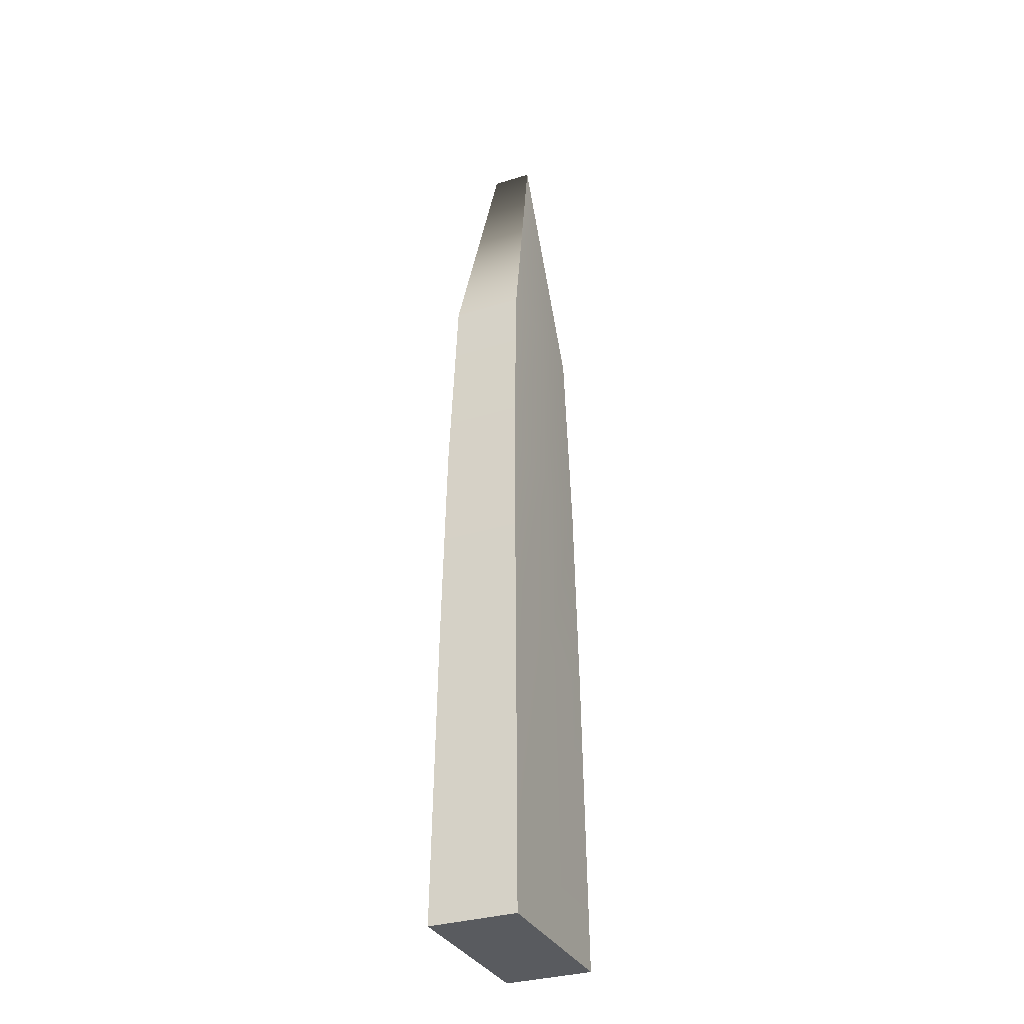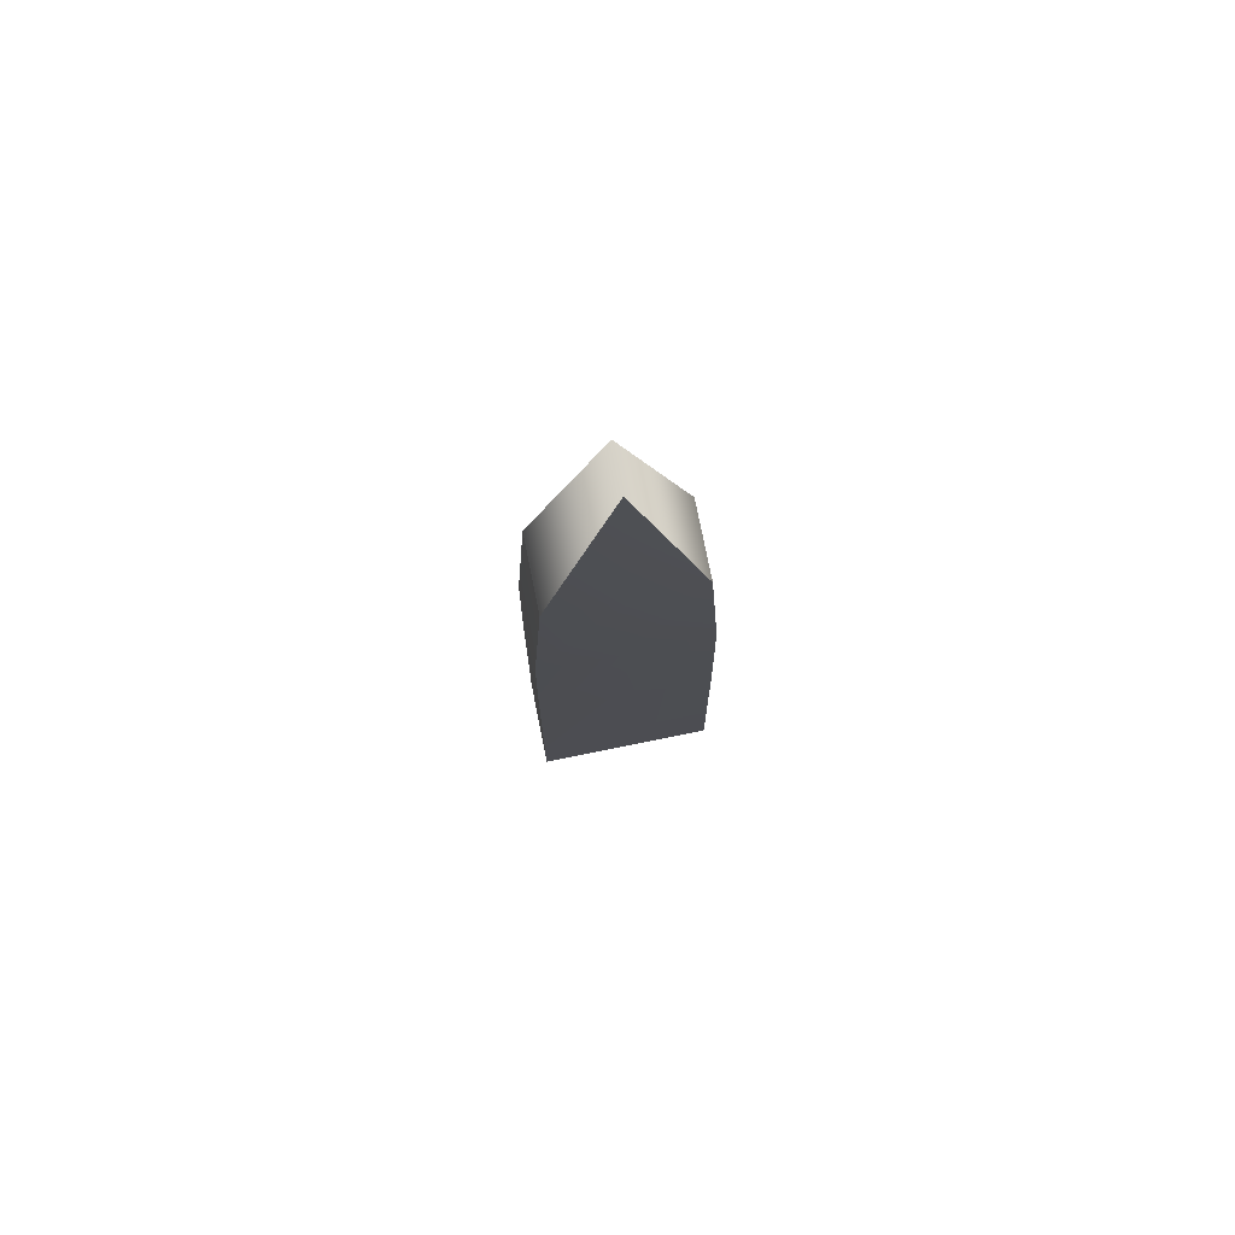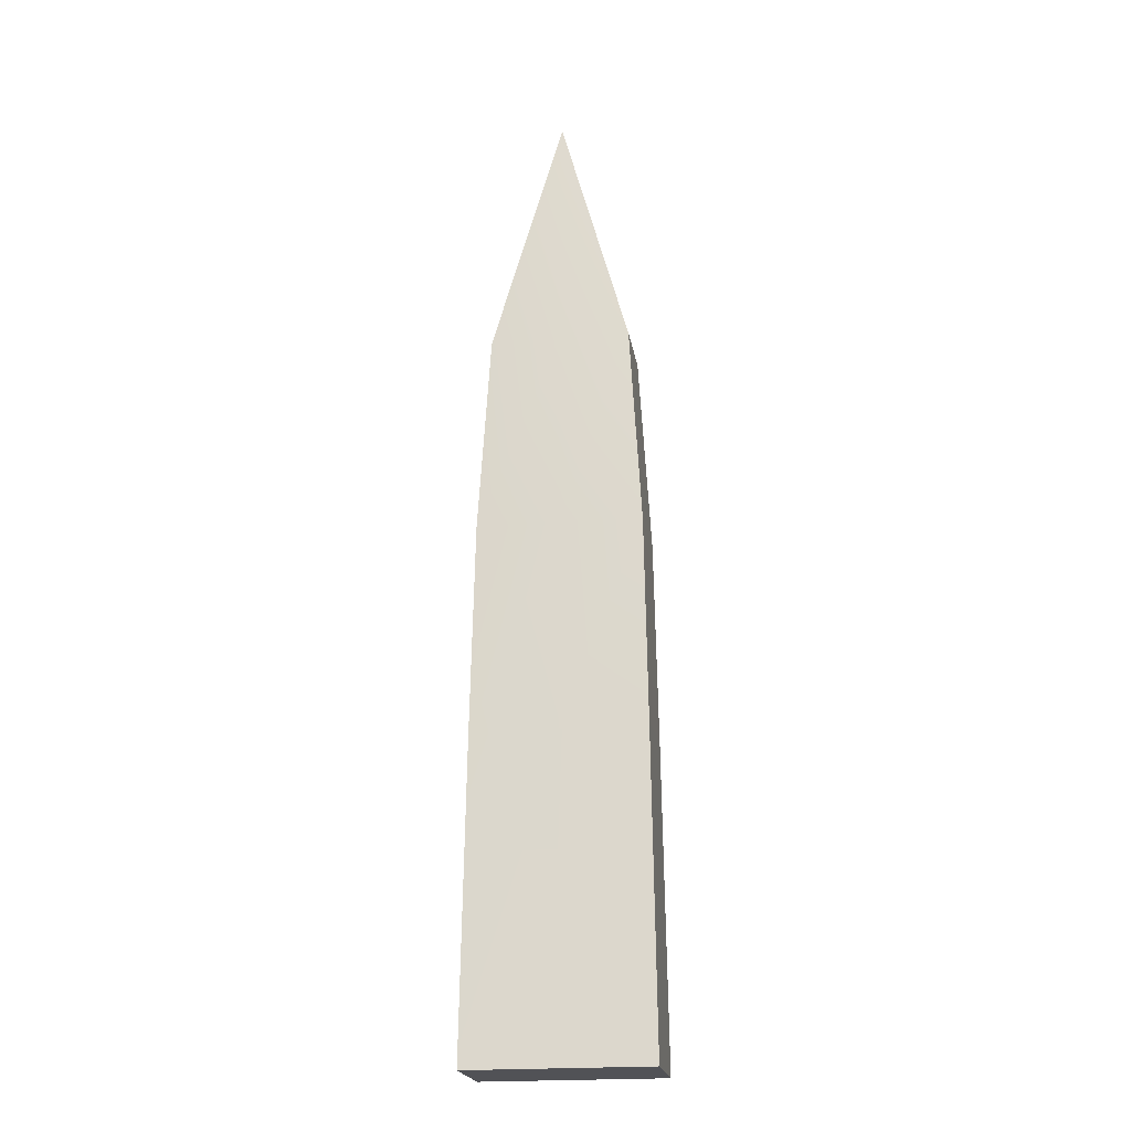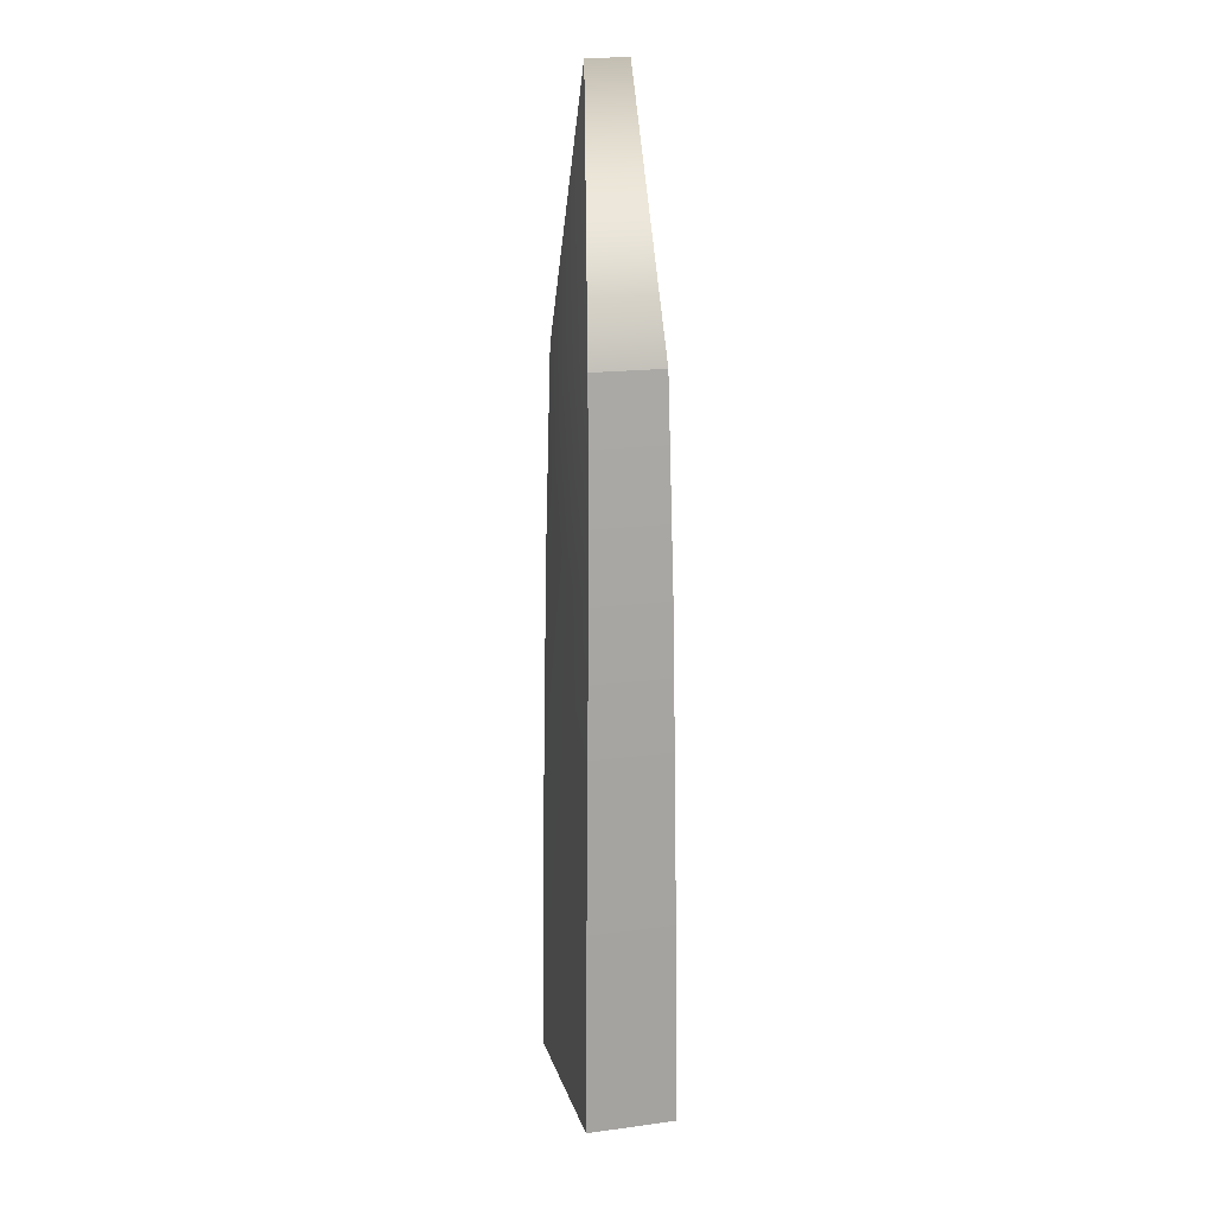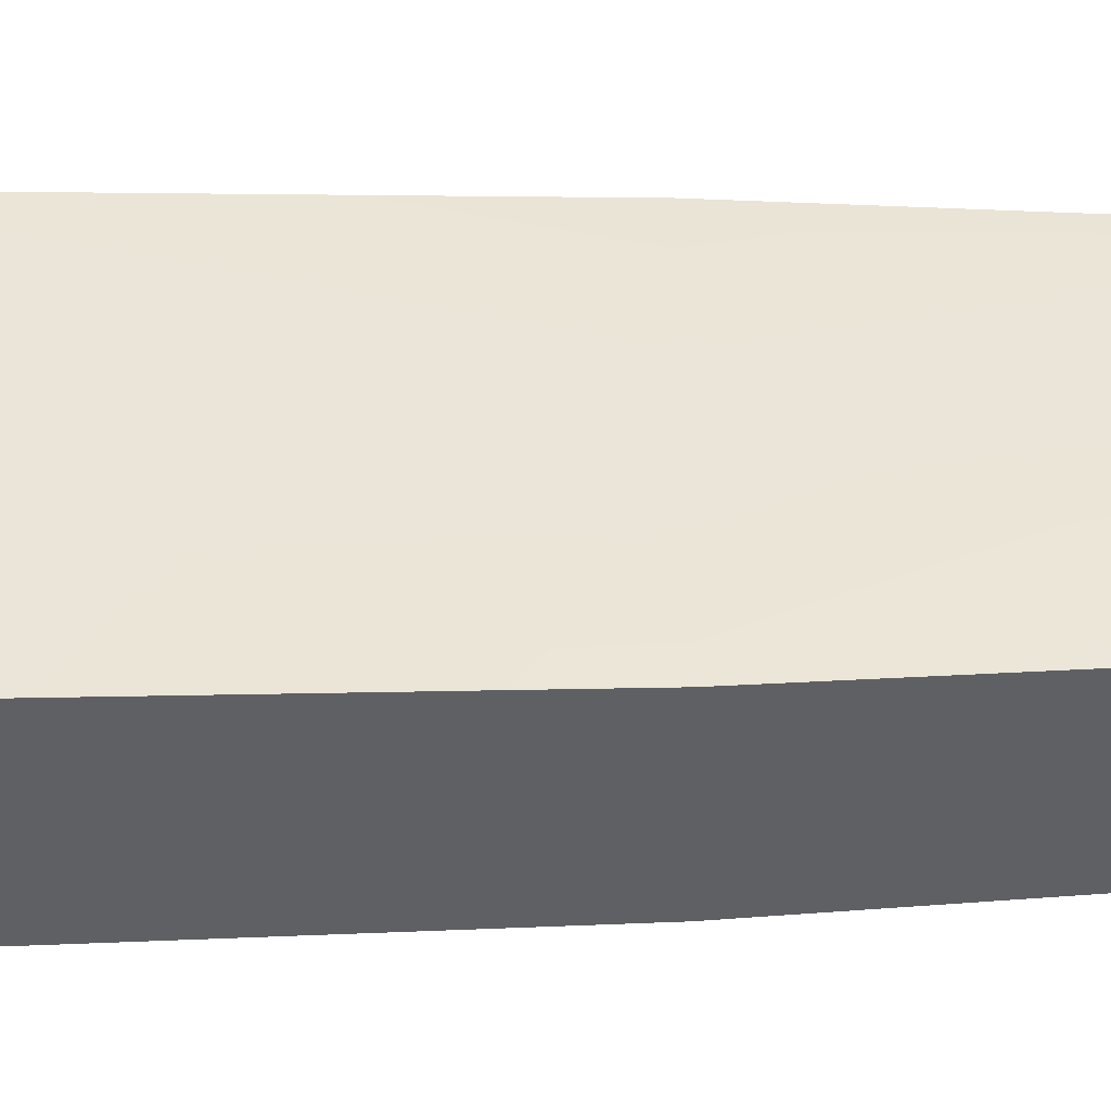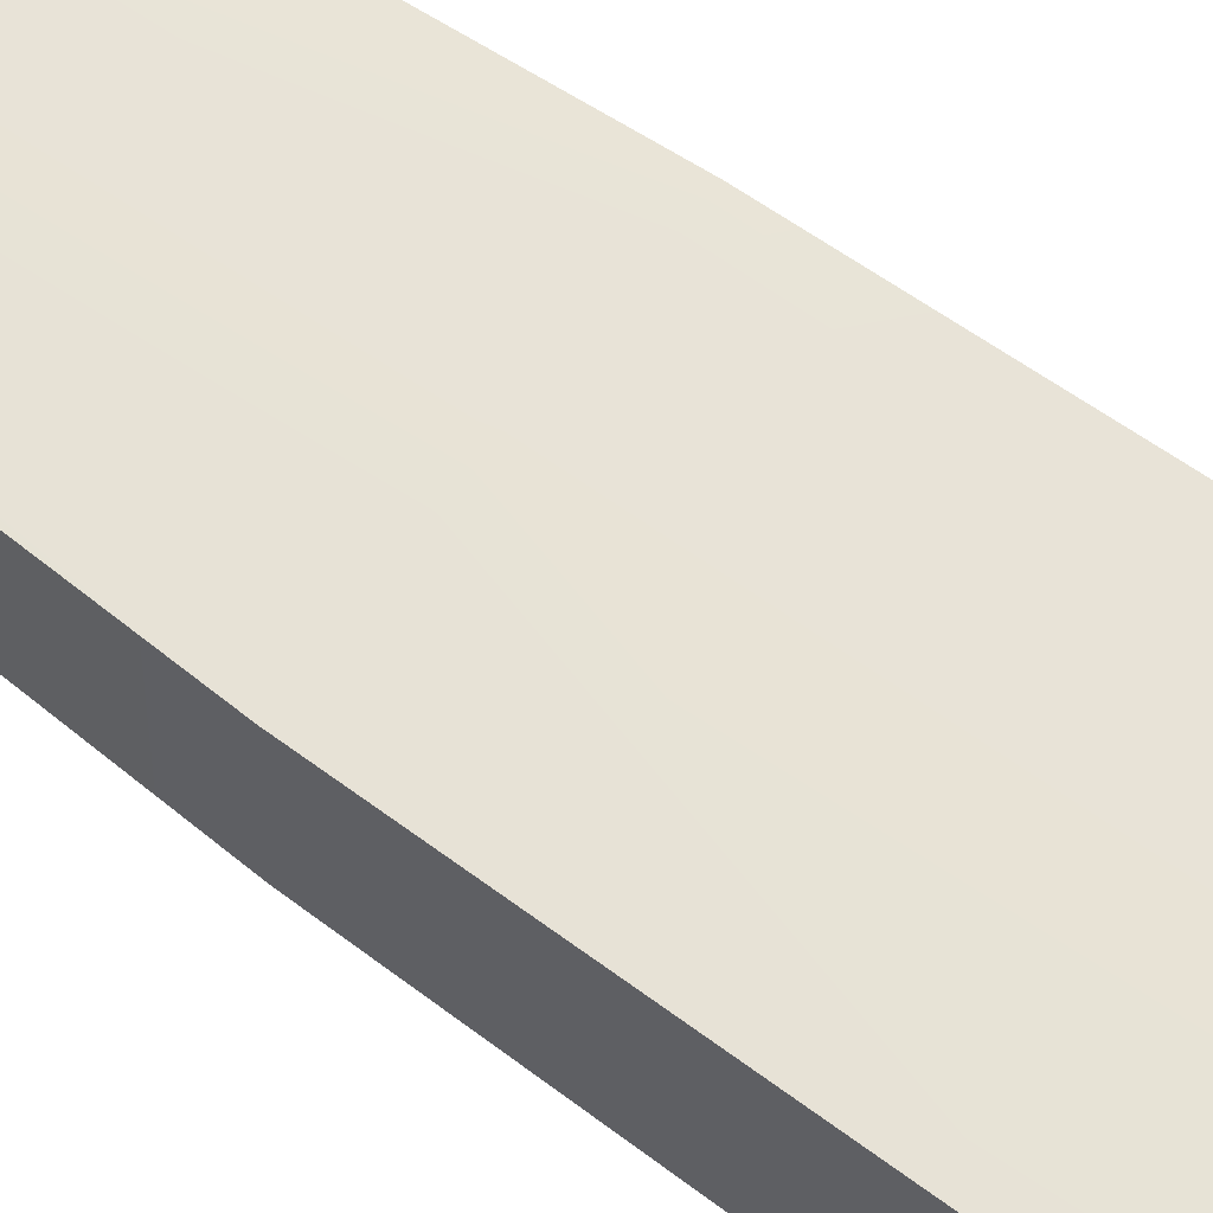
<metadata>
{"format":"obj","ext":"obj","renderer":"f3d","projection":"perspective","resolution":1024,"background":"white","views":[{"elev":-32.6,"azim":-66.5,"up":"+Y"},{"elev":78.0,"azim":-11.4,"up":"+Y"},{"elev":-21.2,"azim":9.3,"up":"+Y"},{"elev":17.4,"azim":75.3,"up":"+Y"},{"elev":44.5,"azim":88.9,"up":"+Z"},{"elev":62.6,"azim":-53.2,"up":"+Z"}]}
</metadata>
<code>
g default
v -5.304 0.1043 0.2098
v -4.88 0.1043 0.2098
v -4.456 0.1043 0.2098
v -5.21 3.508 0.1682
v -4.88 4.714 0.09644
v -4.55 3.508 0.1682
v -5.21 3.508 -0.1682
v -4.88 4.714 -0.09644
v -4.55 3.508 -0.1682
v -5.304 0.1043 -0.2098
v -4.88 0.1043 -0.2098
v -4.456 0.1043 -0.2098
v -5.267 2.55 0.182
v -4.88 2.55 0.1938
v -4.493 2.55 0.182
v -4.493 2.55 -0.182
v -4.88 2.55 -0.1938
v -5.267 2.55 -0.182
v -5.284 1.56 0.1959
v -4.88 1.56 0.1959
v -4.476 1.56 0.1959
v -4.476 1.56 -0.1959
v -4.88 1.56 -0.1959
v -5.284 1.56 -0.1959
v -4.88 3.502 0.1767
v -4.88 3.499 -0.1769
g polySurface1 pCube9
f 4 25 5
f 25 6 5
f 4 5 8 7
f 5 6 9 8
f 7 8 26
f 8 9 26
f 10 11 2 1
f 11 12 3 2
f 15 16 9 6
f 18 13 4 7
f 19 20 14 13
f 20 21 15 14
f 21 22 16 15
f 17 16 22 23
f 18 17 23 24
f 24 19 13 18
f 1 2 20 19
f 2 3 21 20
f 3 12 22 21
f 23 22 12 11
f 24 23 11 10
f 10 1 19 24
f 13 14 25 4
f 14 15 6 25
f 26 9 16 17
f 7 26 17 18

</code>
